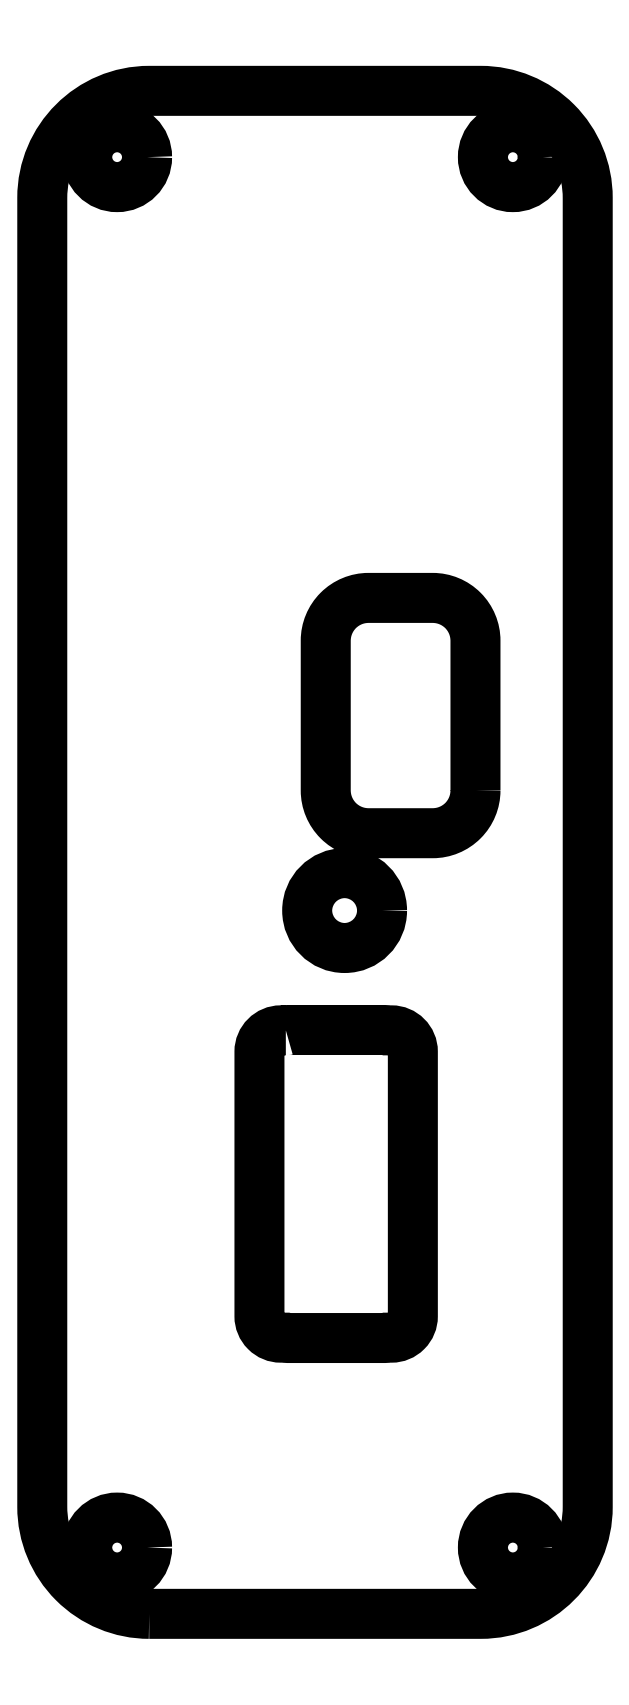
<metadata>
{"format":"dxf","ext":"dxf","renderer":"ezdxf+matplotlib","layout":"modelspace","background":"white","min_lineweight":24,"dpi":150}
</metadata>
<code>
0
SECTION
2
ENTITIES
0
CIRCLE
8
0
10
-16.04
20
-62.29
30
0
40
1.4
0
CIRCLE
8
0
10
-16.04
20
-127.3
30
0
40
1.4
0
LWPOLYLINE
8
0
90
8
70
1
43
0
10
0.7075
20
-91.9
42
-0.4142
10
-1.293
20
-93.9
10
-4.293
20
-93.9
42
-0.4142
10
-6.293
20
-91.9
10
-6.293
20
-84.9
42
-0.4142
10
-4.293
20
-82.9
10
-1.293
20
-82.9
42
-0.4142
10
0.7075
20
-84.9
0
LWPOLYLINE
8
0
90
16
70
1
43
0
10
-8.158
20
-103.1
42
-0.0834
10
-8.06
20
-103.1
10
-3.54
20
-103.1
42
-0.0834
10
-3.442
20
-103.1
10
-3.22
20
-103.1
42
-0.4142
10
-2.22
20
-104.1
10
-2.22
20
-116.5
42
-0.4142
10
-3.22
20
-117.5
10
-3.442
20
-117.5
42
-0.0834
10
-3.54
20
-117.5
10
-8.06
20
-117.5
42
-0.0834
10
-8.158
20
-117.5
10
-8.391
20
-117.5
42
-0.4142
10
-9.391
20
-116.5
10
-9.391
20
-104.1
42
-0.4142
10
-8.391
20
-103.1
0
CIRCLE
8
0
10
2.455
20
-62.29
30
1.776e-14
40
1.4
0
CIRCLE
8
0
10
-5.41
20
-97.52
30
0
40
1.75
0
CIRCLE
8
0
10
2.455
20
-127.3
30
0
40
1.4
0
LWPOLYLINE
8
0
90
8
70
1
43
0
10
-14.54
20
-130.4
42
-0.4142
10
-19.54
20
-125.4
10
-19.54
20
-64.19
42
-0.4142
10
-14.54
20
-59.19
10
0.9552
20
-59.19
42
-0.4142
10
5.955
20
-64.19
10
5.955
20
-125.4
42
-0.4142
10
0.9552
20
-130.4
0
ENDSEC
0
EOF

</code>
